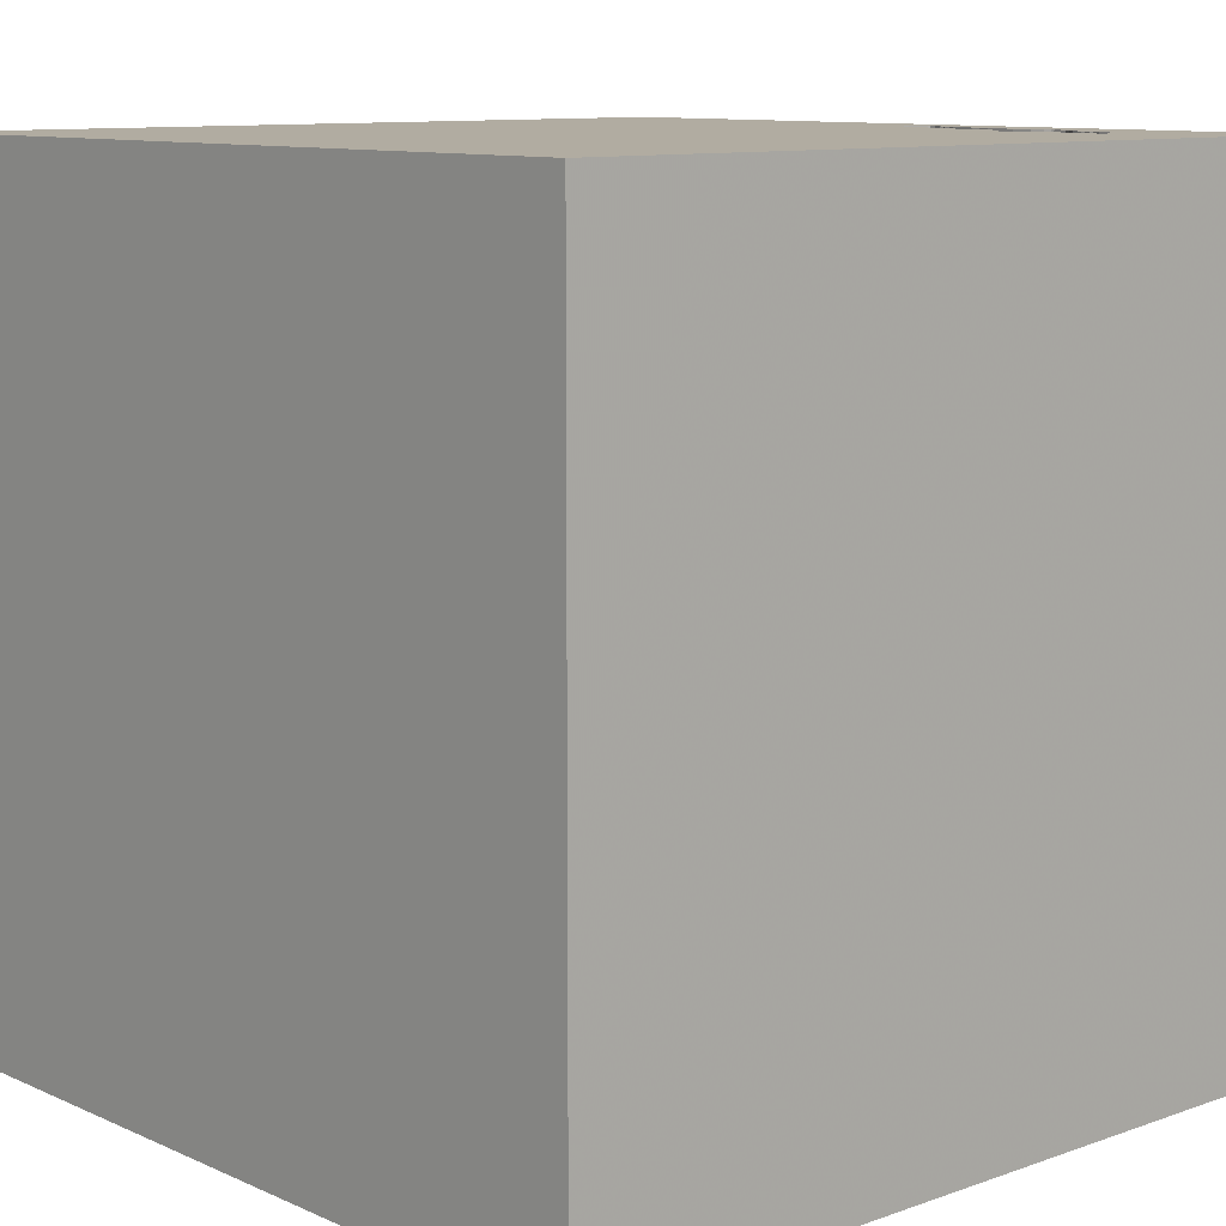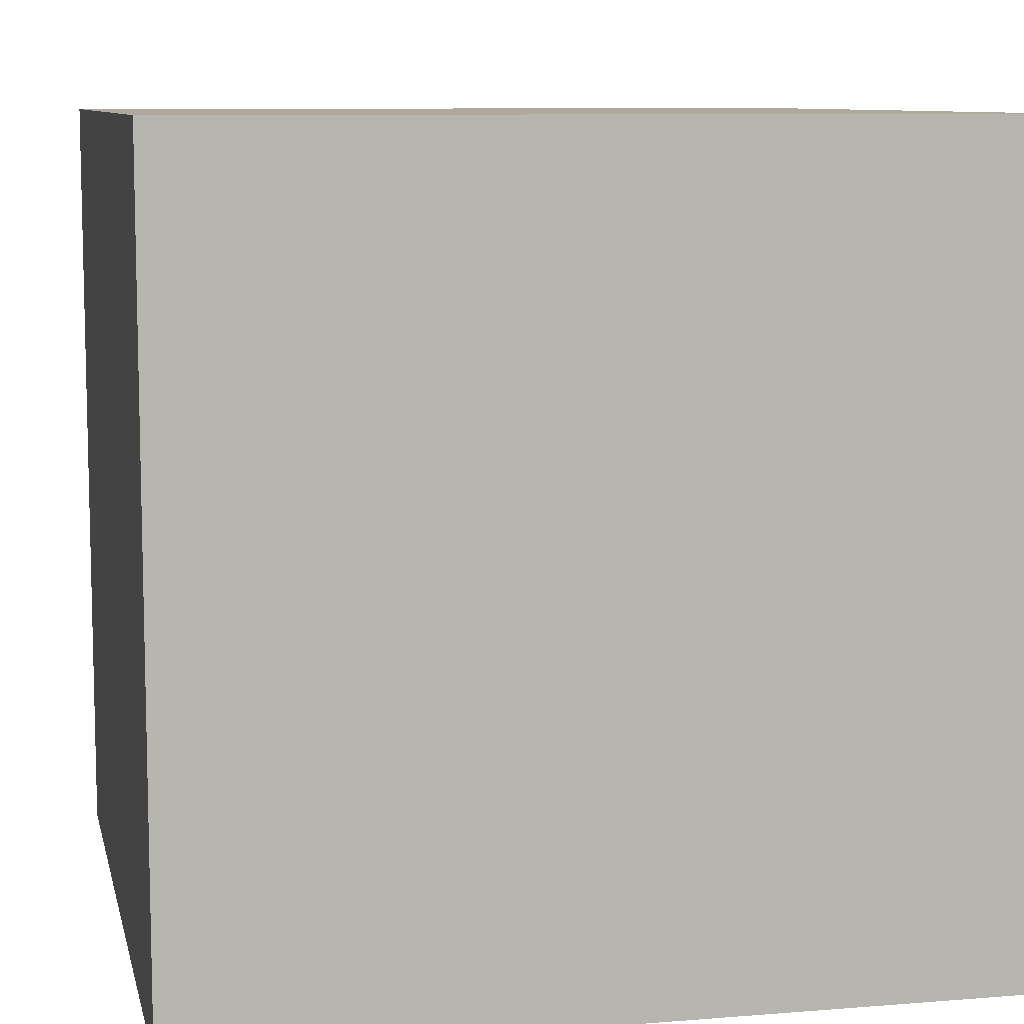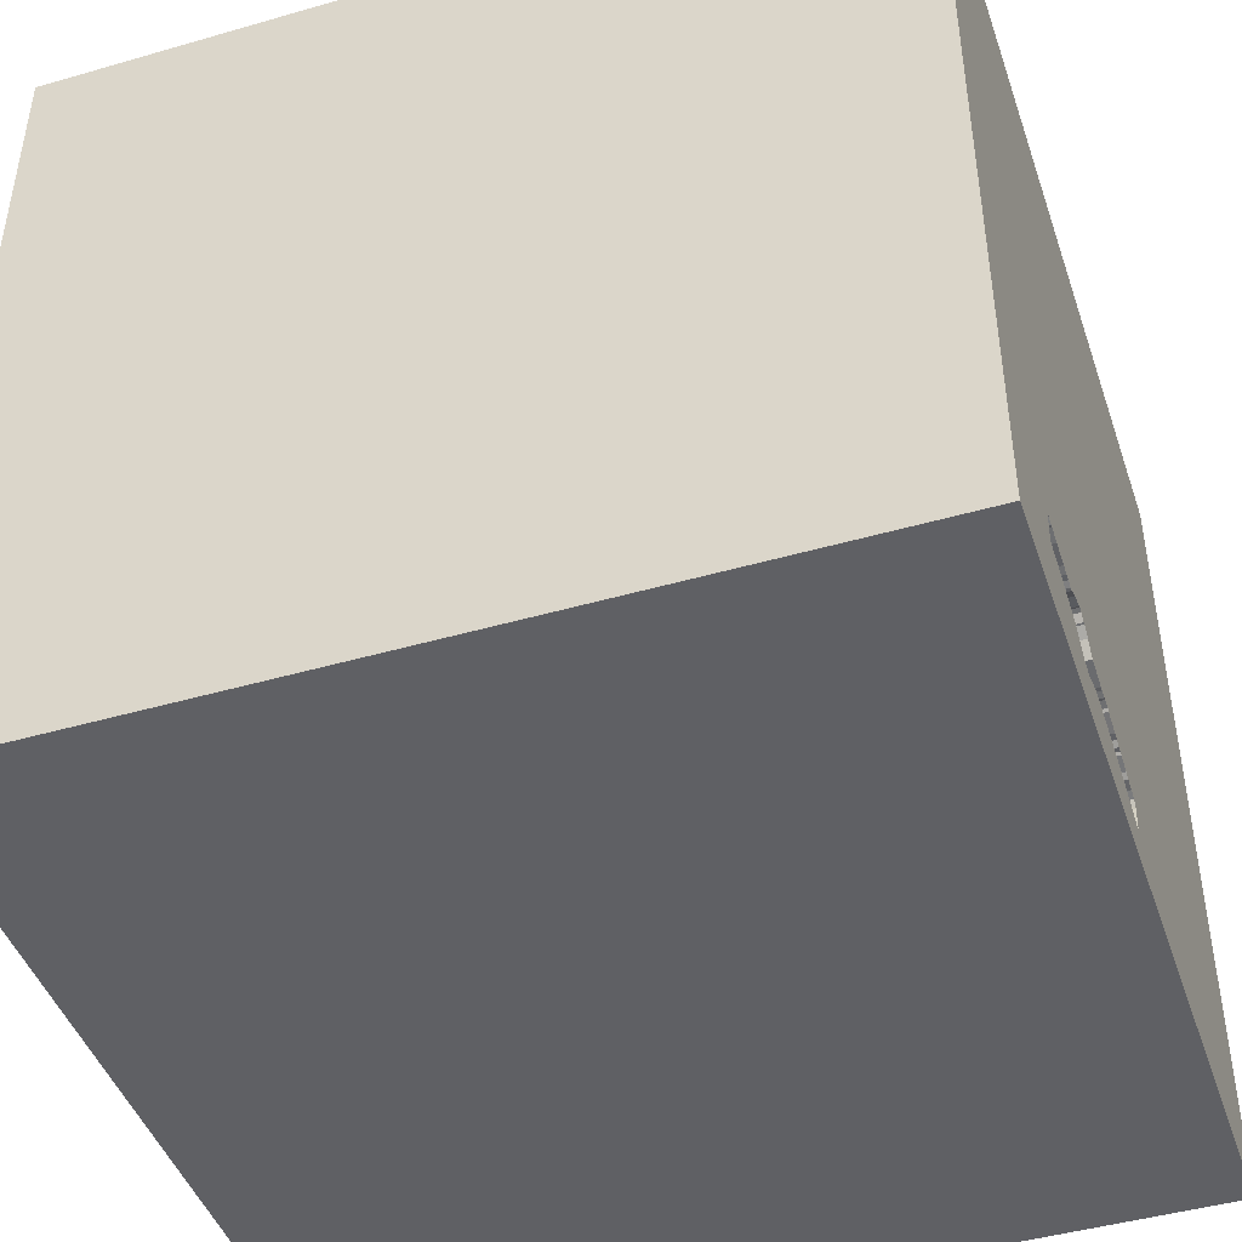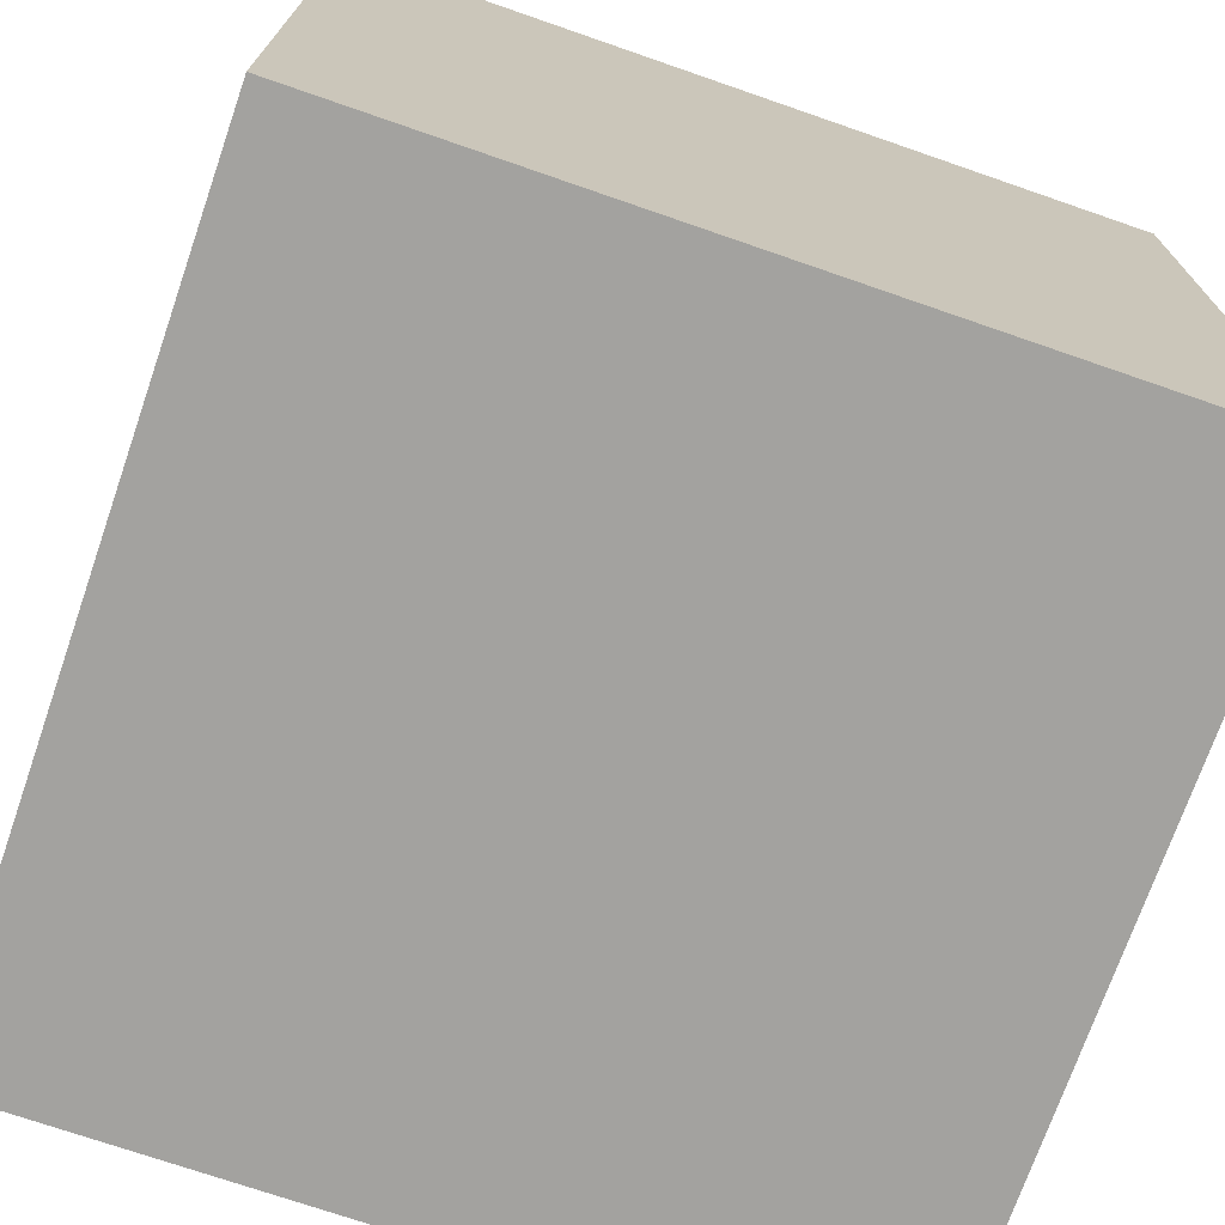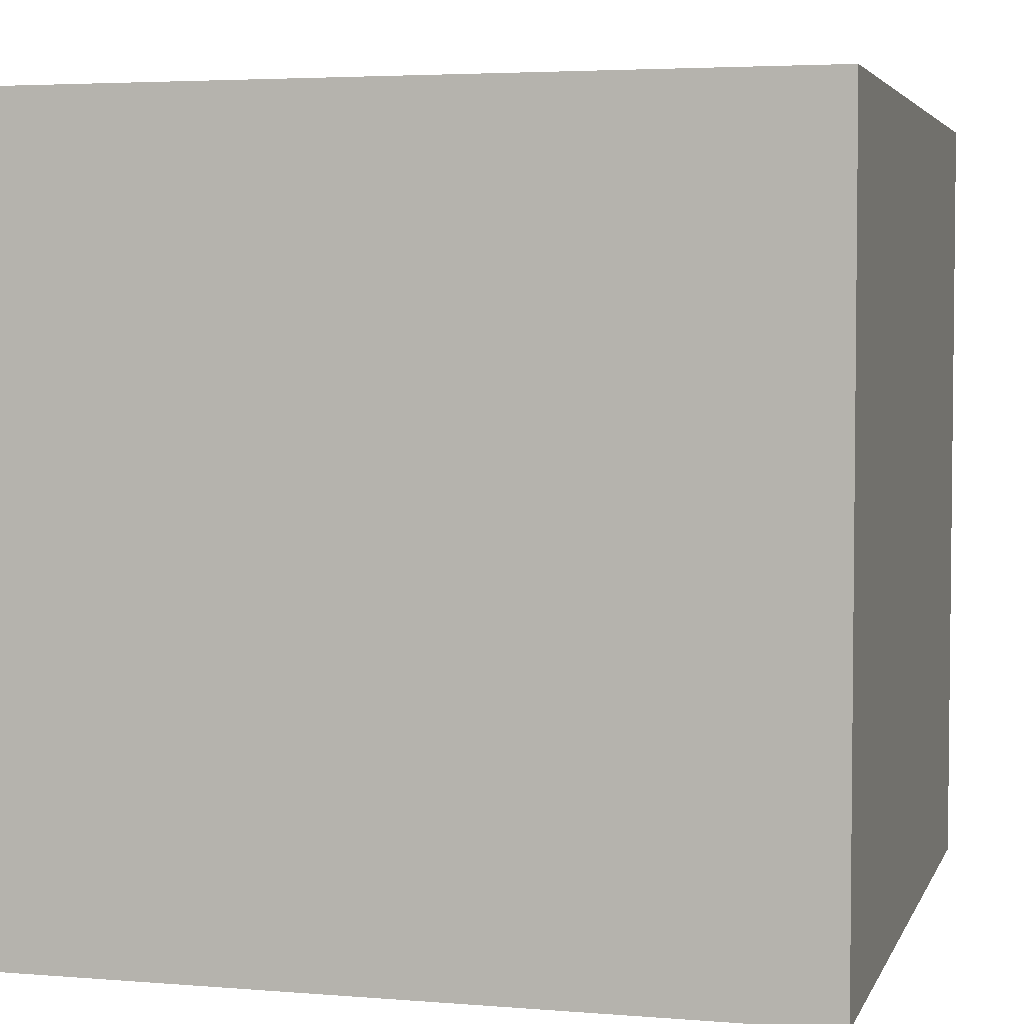
<metadata>
{"format":"obj","ext":"obj","renderer":"f3d","projection":"perspective","resolution":1024,"background":"white","views":[{"elev":10.2,"azim":48.1,"up":"+Y"},{"elev":9.0,"azim":-12.2,"up":"+Z"},{"elev":-45.1,"azim":108.5,"up":"+Z"},{"elev":-72.5,"azim":70.9,"up":"+Y"},{"elev":4.0,"azim":15.1,"up":"+Z"}]}
</metadata>
<code>
o watch_97
v 0.4463 1.5 -1.153
v 1 1.5 -1.08
v 1 1.4 -1.08
v 0.08354 1.5 -1.35
v 0.08354 1.4 -1.35
v 0.1486 1.5 -1.338
v 0.7676 1.5 -1.253
v 0.7676 1.4 -1.253
v 0.7085 1.5 -1.297
v 0.7085 1.4 -1.297
v 0.5052 1.5 -1.277
v 0.5052 1.4 -1.277
v -0.4663 -0.8057 -1.5
v -1.12 0.1628 -1.5
v -1.146 -0.1562 1.5
v -0.651 1.185 -1.5
v -0.4948 1.224 1.5
v -0.7161 -0.6771 1.5
v -0.651 -1.5 -0.5208
v -1.029 -1.5 -0.05208
v -0.8073 -1.5 1.198
v -1.068 -1.5 0.5208
v -1.081 1.5 -0.944
v -0.9733 1.5 0.7389
v -0.2881 1.5 -0.5265
v 0.06875 1.5 -1.302
v 0.4943 1.5 -1.145
v 1.045 1.5 -1.129
v 1.045 1.4 -1.129
v 0.5421 1.5 -1.138
v 0.4469 1.5 -1.283
v 0.6256 1.5 -1.291
v 0.6667 1.5 -1.057
v 0.6667 1.4 -1.057
v 0.07485 1.5 -1.342
v 0.1617 1.5 -1.331
v 0.1617 1.4 -1.331
v 0.7849 1.5 -1.242
v 0.7849 1.4 -1.242
v 0.1823 -0.7812 1.5
v 0.1823 0.4818 1.5
v 0.5729 -0.2865 1.5
v 0.03255 0.7454 -1.5
v -0.01302 0.9896 1.5
v 0.2083 -1.5 -0.8333
v 0.4167 -1.5 0.4687
v 0.5469 -1.5 -0.2214
v 0.3906 -1.5 1.198
v 0.1302 -1.5 -1.5
v 0.2214 -1.5 -1.25
v 0.1562 -1.5 -0.4167
v -0.1562 -1.5 1.5
v 0.8577 1.5 -0.5892
v 0.2767 1.5 0.8936
v 0.3176 1.5 -1.171
v -0.1302 1.5 -1.5
v 0.3458 1.5 -1.299
v 0.3124 1.5 -1.3
v 0.1042 1.5 1.5
v 0.7845 -0.9896 -1.5
v 0.3872 1.5 -1.289
v 0.3872 1.4 -1.289
v 0.6366 1.5 -1.051
v 0.6366 1.4 -1.051
v 0.05772 1.5 -1.249
v 0.05772 1.4 -1.249
v 0.1388 1.5 -1.219
v 0.1388 1.4 -1.219
v -0.1823 -1.146 1.5
v -0.1042 -0.1562 1.5
v 0 -1.5 0.05208
v -0.2604 -1.5 1.12
v -0.2083 -1.5 0.625
v -0.2083 1.5 -1.354
v 0.8886 1.5 -1.089
v 0.6529 1.5 -1.048
v 0.6529 1.4 -1.048
v 0.6444 1.5 -1.302
v 0.6444 1.4 -1.302
v 0.07485 1.4 -1.342
v 0.2614 1.5 -1.18
v 0.2614 1.4 -1.18
v 0.8084 1.5 -1.096
v 0.609 1.5 -1.07
v 0.9831 0.3695 -1.5
v 1.25 0.1302 1.5
v 1.198 -0.625 1.5
v 1.042 -1.5 0.4297
v 1.094 -1.5 -0.02604
v 1.5 -1.5 1.5
v 1.5 -1.5 -1.5
v 0.9896 -1.5 0.8333
v 1.237 1.5 0.3906
v 1.5 1.5 1.5
v 1.198 0.8594 1.5
v 0.8472 1.5 -1.228
v 0.4315 1.5 -1.151
v 0.406 1.5 -1.156
v 0.406 1.4 -1.156
v 0.4315 1.4 -1.151
v 1.046 1.5 -1.093
v 1.046 1.4 -1.093
v 0.1862 1.5 -1.202
v 0.06016 1.5 -1.256
v 0.6159 1.5 -1.069
v 0.737 1.5 -1.282
v 1.04 1.5 -1.075
v 1.04 1.4 -1.075
v 0.3124 1.4 -1.3
v 0.3652 1.5 -1.156
v 0.3652 1.4 -1.156
v 0.1854 1.5 -1.329
v 0.1854 1.4 -1.329
v 1.029 1.5 -1.197
v 1.029 1.4 -1.197
v -0.4687 0.4297 1.5
v -0.625 -0.1562 1.5
v -0.4687 -1.5 0.1562
v -0.625 -1.25 1.5
v 0.9208 1.5 -1.21
v 0.9208 1.4 -1.21
v -1.5 -0.651 -1.029
v -1.5 -0.8594 1.198
v -1.5 -1.042 0.625
v -1.5 0.1693 -1.152
v -1.5 0.4427 0.1562
v -1.5 0.599 1.224
v -1.5 0.4167 -0.4687
v -1.5 0.1823 0.7812
v -1.5 -0.1302 -1.5
v -1.5 -0.1302 1.5
v -1.5 -0.1042 -0.7552
v -1.5 -0 0.07812
v -1.5 -0.2083 1.276
v -1.5 1.211 0.2083
v -1.5 1.5 1.5
v -1.5 1.25 -0.4687
v -1.5 -0.4818 0.1823
v -1.5 -0.4687 -0.4297
v -1.5 -1.5 -0.1302
v -1.5 -1.5 1.5
v -1.5 -1.5 -1.5
v -1.5 1.5 -1.5
v -1.5 1.5 0.1042
v -1.5 -1.276 -0.4948
v -1.5 -1.198 0.1823
v -1.5 -0.3125 0.8854
v -1.5 0.7292 0.4818
v -1.5 0.8333 -0.4687
v -1.5 0.8333 -1.198
v 1.025 1.5 -1.073
v 0.3609 1.5 -1.159
v 0.5421 1.4 -1.138
v 0.06261 1.5 -1.262
v 0.06261 1.4 -1.262
v 0.6569 1.5 -1.304
v 0.1585 1.5 -1.209
v 0.7735 1.5 -1.102
v 0.7735 1.4 -1.102
v 0.2851 1.5 -1.178
v 0.2851 1.4 -1.178
v 0.5771 1.5 -1.093
v 0.99 1.5 -1.077
v 0.3567 1.5 -1.162
v 0.3567 1.4 -1.162
v 0.8149 1.5 -1.234
v 0.2602 1.5 -1.31
v 0.09889 1.5 -1.224
v 0.8302 1.5 -1.097
v 0.8302 1.4 -1.097
v 0.6315 -1.068 1.5
v 0.8333 1.5 -1.5
v 0.625 1.12 1.5
v 0.8867 1.5 -1.221
v 0.8867 1.4 -1.221
v 0.6159 1.4 -1.069
v 0.3458 1.4 -1.299
v 0.3931 1.5 -1.151
v 0.3931 1.4 -1.151
v 1.056 1.5 -1.185
v 1.056 1.4 -1.185
v 0.09305 1.5 -1.349
v 1.033 1.5 -1.074
v 0.5799 1.5 -1.278
v 0.5799 1.4 -1.278
v 0.2078 1.5 -1.32
v 0.2078 1.4 -1.32
v 0.2417 1.5 -1.191
v 0.2417 1.4 -1.191
v 1.5 -0.6706 -0.5729
v 1.5 0.8301 0.874
v 1.5 0.7292 -0.2083
v 1.5 -0.1302 -1.5
v 1.5 0.7943 -1.12
v 1.5 -0.1302 1.5
v 1.5 -0.3906 0.2148
v 1.5 -0.3906 1.133
v 1.5 -1.5 0.1042
v 1.5 1.5 -1.5
v 1.5 1.5 0.1302
v 1.5 -1.178 0.765
v 0.7464 1.5 -1.086
v -1.276 0.4688 1.5
v -1.25 -1.5 -0.4167
v 0.8472 1.4 -1.228
v 0.06909 1.5 -1.232
v 0.2223 1.5 -1.19
v 0.7762 1.5 -1.247
v -0.4557 -1.5 -1.016
v 0.7856 1.5 -1.103
v 0.2223 1.4 -1.19
v 0.7581 1.5 -1.266
v 0.7581 1.4 -1.266
v 1.025 1.4 -1.073
v 0.8333 0.2083 1.5
v 1.003 -1.5 -0.7812
v 0.8333 1.5 -1.354
v 0.7193 1.5 -1.069
v 0.2139 1.5 -1.196
v 0.1343 1.5 -1.338
v 0.1343 1.4 -1.338
v 0.7193 1.4 -1.069
v 0.6569 1.4 -1.304
v 0.6256 1.4 -1.291
v 0.8604 1.5 -1.091
v 0.8604 1.4 -1.091
v 0.2139 1.4 -1.196
v 0.9389 1.5 -1.086
v 0.9389 1.4 -1.086
v 0.99 1.4 -1.077
v 0.9644 1.5 -1.082
v 0.1585 1.4 -1.209
v 0.5771 1.4 -1.093
v 0.4463 1.4 -1.153
v 0.1026 1.5 -1.349
v 1.052 1.5 -1.191
v 1.052 1.4 -1.191
v 0.09889 1.4 -1.224
v 0.1042 1.5 -1.354
v 0.7628 1.5 -1.259
v 0.7856 1.4 -1.103
v 0.737 1.4 -1.282
v 0.693 1.5 -1.063
v 0.8328 1.5 -1.229
v 0.8328 1.4 -1.229
v 0.1486 1.4 -1.338
v 0.1026 1.4 -1.349
v 0.06909 1.4 -1.232
v 0.609 1.4 -1.07
v 0.8743 1.5 -1.218
v 0.8743 1.4 -1.218
v 0.8084 1.4 -1.096
f 21 52 141
f 52 119 141
f 131 123 141
f 123 124 141
f 131 134 123
f 141 15 131
f 124 140 141
f 18 15 141
f 124 146 140
f 140 22 141
f 52 69 119
f 119 18 141
f 141 22 21
f 21 72 52
f 134 147 123
f 147 124 123
f 140 20 22
f 69 18 119
f 146 145 140
f 22 72 21
f 15 203 131
f 22 73 72
f 72 48 52
f 131 127 134
f 147 138 124
f 124 138 146
f 52 171 69
f 18 117 15
f 136 127 131
f 140 204 20
f 20 118 22
f 90 171 52
f 203 136 131
f 134 129 147
f 118 73 22
f 48 90 52
f 69 40 18
f 127 129 134
f 129 138 147
f 145 142 140
f 171 40 69
f 142 204 140
f 18 70 117
f 138 145 146
f 40 70 18
f 117 203 15
f 127 148 129
f 129 133 138
f 138 139 145
f 73 48 72
f 117 116 203
f 204 19 20
f 20 19 118
f 118 71 73
f 73 46 48
f 142 19 204
f 139 122 145
f 122 142 145
f 48 92 90
f 70 116 117
f 116 136 203
f 129 126 133
f 71 46 73
f 46 92 48
f 171 42 40
f 40 42 70
f 116 17 136
f 136 148 127
f 148 126 129
f 133 139 138
f 19 71 118
f 90 87 171
f 70 41 116
f 19 51 71
f 71 47 46
f 46 88 92
f 87 42 171
f 136 135 148
f 133 132 139
f 132 122 139
f 142 209 19
f 42 41 70
f 41 44 116
f 44 17 116
f 126 128 133
f 209 51 19
f 51 47 71
f 47 88 46
f 128 132 133
f 209 45 51
f 92 88 90
f 148 135 126
f 197 90 201
f 87 86 42
f 47 89 88
f 196 197 201
f 86 215 42
f 215 41 42
f 136 144 135
f 126 149 128
f 132 125 122
f 122 130 142
f 14 13 142
f 90 195 87
f 17 59 136
f 24 144 136
f 135 149 126
f 128 125 132
f 14 142 130
f 209 50 45
f 88 198 90
f 197 195 90
f 195 86 87
f 24 136 59
f 45 47 51
f 201 90 198
f 54 24 59
f 125 130 122
f 142 49 209
f 215 173 41
f 173 44 41
f 44 59 17
f 25 144 24
f 135 137 149
f 13 49 142
f 49 50 209
f 89 198 88
f 149 125 128
f 47 216 89
f 25 24 54
f 149 150 125
f 215 95 173
f 144 137 135
f 45 216 47
f 86 95 215
f 50 216 45
f 216 198 89
f 191 197 196
f 191 195 197
f 53 25 54
f 137 150 149
f 43 13 14
f 85 13 43
f 60 49 13
f 190 201 198
f 190 196 201
f 192 191 196
f 173 59 44
f 23 144 25
f 137 143 150
f 125 143 130
f 85 60 13
f 192 196 190
f 195 94 86
f 150 143 125
f 14 130 143
f 191 94 195
f 94 95 86
f 144 143 137
f 91 198 216
f 95 94 173
f 173 94 59
f 23 143 144
f 49 91 50
f 50 91 216
f 91 190 198
f 194 192 190
f 54 59 94
f 16 43 14
f 60 91 49
f 93 54 94
f 53 228 75
f 218 243 33
f 76 63 53
f 218 33 76
f 53 218 76
f 93 53 54
f 202 218 53
f 53 75 225
f 158 202 53
f 53 225 169
f 83 210 158
f 53 169 83
f 53 83 158
f 231 228 53
f 199 28 101
f 163 231 53
f 199 101 107
f 2 163 53
f 53 199 107
f 107 183 151
f 151 2 53
f 53 107 151
f 53 63 105
f 53 105 84
f 162 30 53
f 53 84 162
f 53 30 27
f 16 14 143
f 180 28 199
f 199 114 236
f 199 236 180
f 164 55 53
f 152 164 53
f 27 1 97
f 110 152 53
f 53 27 97
f 97 98 178
f 178 110 53
f 53 97 178
f 103 157 25
f 25 53 55
f 55 160 81
f 219 103 25
f 25 55 81
f 81 188 207
f 207 219 25
f 25 81 207
f 104 154 26
f 65 104 26
f 65 26 25
f 25 168 206
f 206 65 25
f 74 23 25
f 114 199 217
f 217 120 114
f 67 168 25
f 25 157 67
f 74 25 26
f 182 235 239
f 74 26 35
f 4 182 239
f 4 239 74
f 74 35 4
f 172 217 199
f 217 166 244
f 96 250 174
f 217 244 96
f 174 120 217
f 217 96 174
f 56 74 239
f 56 23 74
f 56 43 16
f 172 85 43
f 199 192 194
f 200 191 192
f 200 53 93
f 212 240 7
f 208 38 166
f 212 7 208
f 217 106 212
f 212 208 166
f 217 212 166
f 167 57 239
f 235 220 6
f 239 235 6
f 6 36 112
f 167 239 6
f 112 186 167
f 6 112 167
f 56 143 23
f 56 16 143
f 172 43 56
f 199 85 172
f 193 60 85
f 193 194 190
f 199 200 192
f 200 94 191
f 200 93 94
f 199 53 200
f 217 156 9
f 217 9 106
f 57 167 58
f 56 239 57
f 172 56 57
f 199 193 85
f 193 91 60
f 193 190 91
f 199 194 193
f 156 217 11
f 11 184 32
f 78 156 11
f 11 32 78
f 31 11 57
f 57 61 31
f 172 57 11
f 172 11 217
f 80 247 5
f 155 247 80
f 80 5 35
f 182 4 5
f 5 247 182
f 155 221 247
f 26 154 155
f 155 80 26
f 4 35 5
f 80 35 26
f 235 182 247
f 155 238 221
f 247 221 235
f 154 104 155
f 248 238 155
f 221 238 68
f 220 235 221
f 104 65 66
f 66 155 104
f 238 248 168
f 248 155 66
f 221 68 37
f 68 238 67
f 221 246 220
f 65 206 66
f 206 168 248
f 168 67 238
f 248 66 206
f 221 37 246
f 37 68 113
f 67 157 68
f 6 220 246
f 246 37 6
f 112 36 37
f 37 113 112
f 113 68 187
f 232 68 157
f 36 6 37
f 186 112 113
f 113 187 186
f 68 232 187
f 157 103 232
f 187 232 227
f 103 219 227
f 227 232 103
f 167 186 187
f 187 109 167
f 189 187 227
f 109 58 167
f 189 109 187
f 211 189 227
f 219 207 211
f 211 227 219
f 109 177 58
f 189 161 109
f 207 188 189
f 189 211 207
f 57 58 177
f 109 161 177
f 82 161 189
f 188 81 189
f 61 57 177
f 177 62 61
f 165 177 161
f 161 82 160
f 82 189 81
f 165 62 177
f 165 161 55
f 55 164 165
f 81 160 82
f 161 160 55
f 31 61 62
f 62 12 31
f 62 165 99
f 164 152 165
f 12 11 31
f 234 12 62
f 99 234 62
f 165 111 99
f 152 110 111
f 111 165 152
f 12 185 11
f 12 234 153
f 99 100 234
f 111 179 99
f 184 11 185
f 153 185 12
f 153 234 27
f 153 27 30
f 100 99 97
f 234 100 1
f 110 178 179
f 179 111 110
f 178 98 99
f 99 179 178
f 32 184 185
f 185 224 32
f 185 153 224
f 234 1 27
f 98 97 99
f 97 1 100
f 153 233 224
f 30 162 233
f 233 153 30
f 224 79 32
f 224 233 176
f 78 32 79
f 223 79 224
f 222 224 176
f 249 176 233
f 162 84 249
f 249 233 162
f 79 223 78
f 223 224 10
f 224 222 8
f 176 34 222
f 84 105 176
f 176 249 84
f 156 78 223
f 223 10 156
f 242 10 224
f 8 242 224
f 159 8 222
f 64 34 176
f 243 218 222
f 222 34 243
f 9 156 10
f 106 9 10
f 10 242 106
f 213 242 8
f 39 8 159
f 202 158 159
f 159 222 202
f 34 64 77
f 64 176 105
f 105 63 64
f 33 243 34
f 218 202 222
f 242 213 106
f 240 212 213
f 213 8 240
f 208 7 8
f 8 39 208
f 241 39 159
f 158 210 159
f 34 77 33
f 63 76 77
f 77 64 63
f 212 106 213
f 7 240 8
f 38 208 39
f 241 245 39
f 241 159 210
f 76 33 77
f 166 38 39
f 39 245 166
f 252 245 241
f 210 83 241
f 245 244 166
f 252 170 245
f 252 241 83
f 96 244 245
f 245 205 96
f 83 169 170
f 170 252 83
f 251 245 170
f 251 205 245
f 226 251 170
f 205 251 96
f 169 225 226
f 226 170 169
f 226 121 251
f 250 96 251
f 226 225 75
f 229 121 226
f 121 175 251
f 174 250 251
f 251 175 174
f 229 226 75
f 75 228 229
f 115 121 229
f 120 174 175
f 175 121 120
f 228 231 229
f 121 115 114
f 114 120 121
f 29 115 229
f 231 163 230
f 230 229 231
f 115 29 181
f 229 3 29
f 230 3 229
f 115 237 114
f 181 237 115
f 28 180 181
f 181 29 28
f 3 102 29
f 163 2 3
f 3 230 163
f 236 114 237
f 180 236 237
f 237 181 180
f 214 102 3
f 29 102 28
f 2 151 3
f 102 214 108
f 214 3 151
f 101 28 102
f 107 101 102
f 102 108 107
f 183 107 108
f 108 214 183
f 151 183 214

</code>
